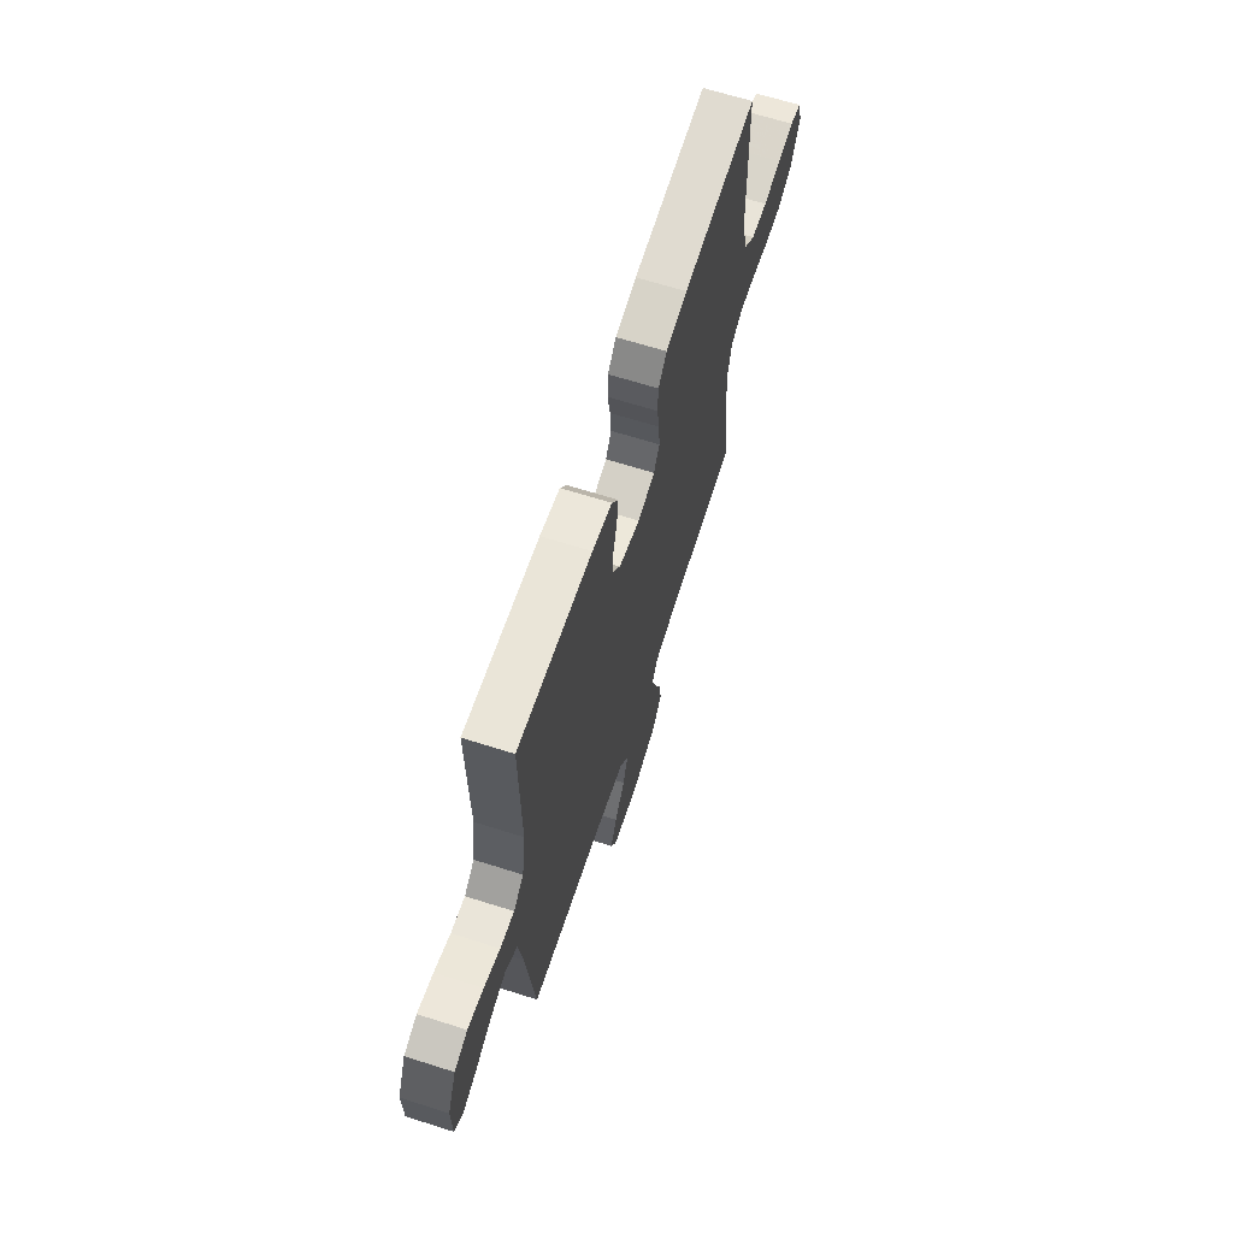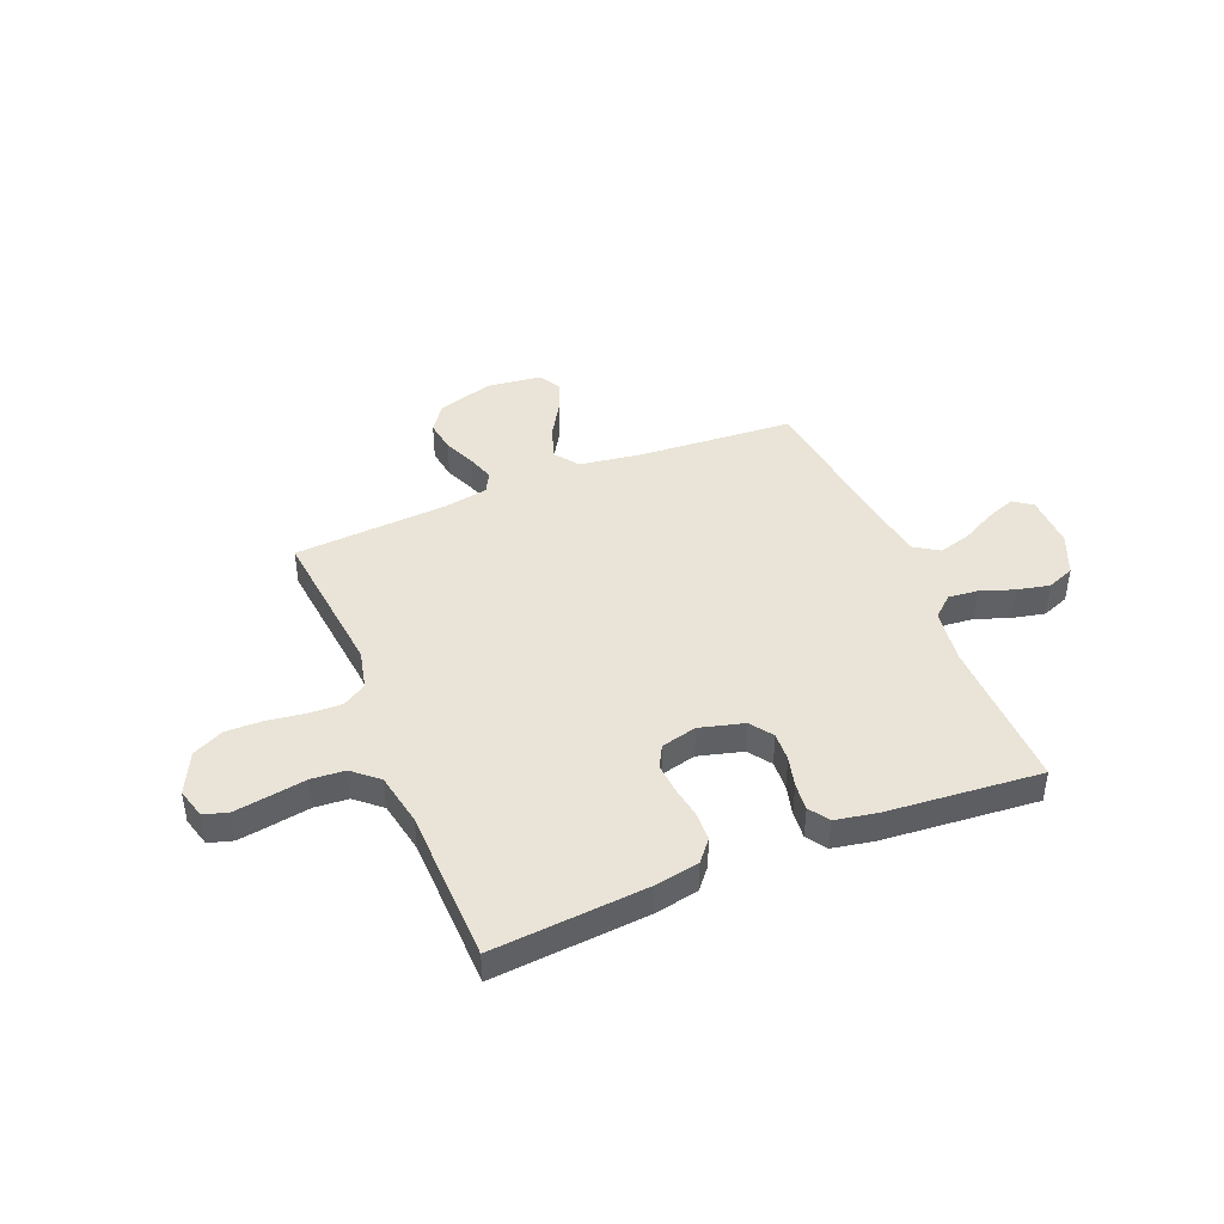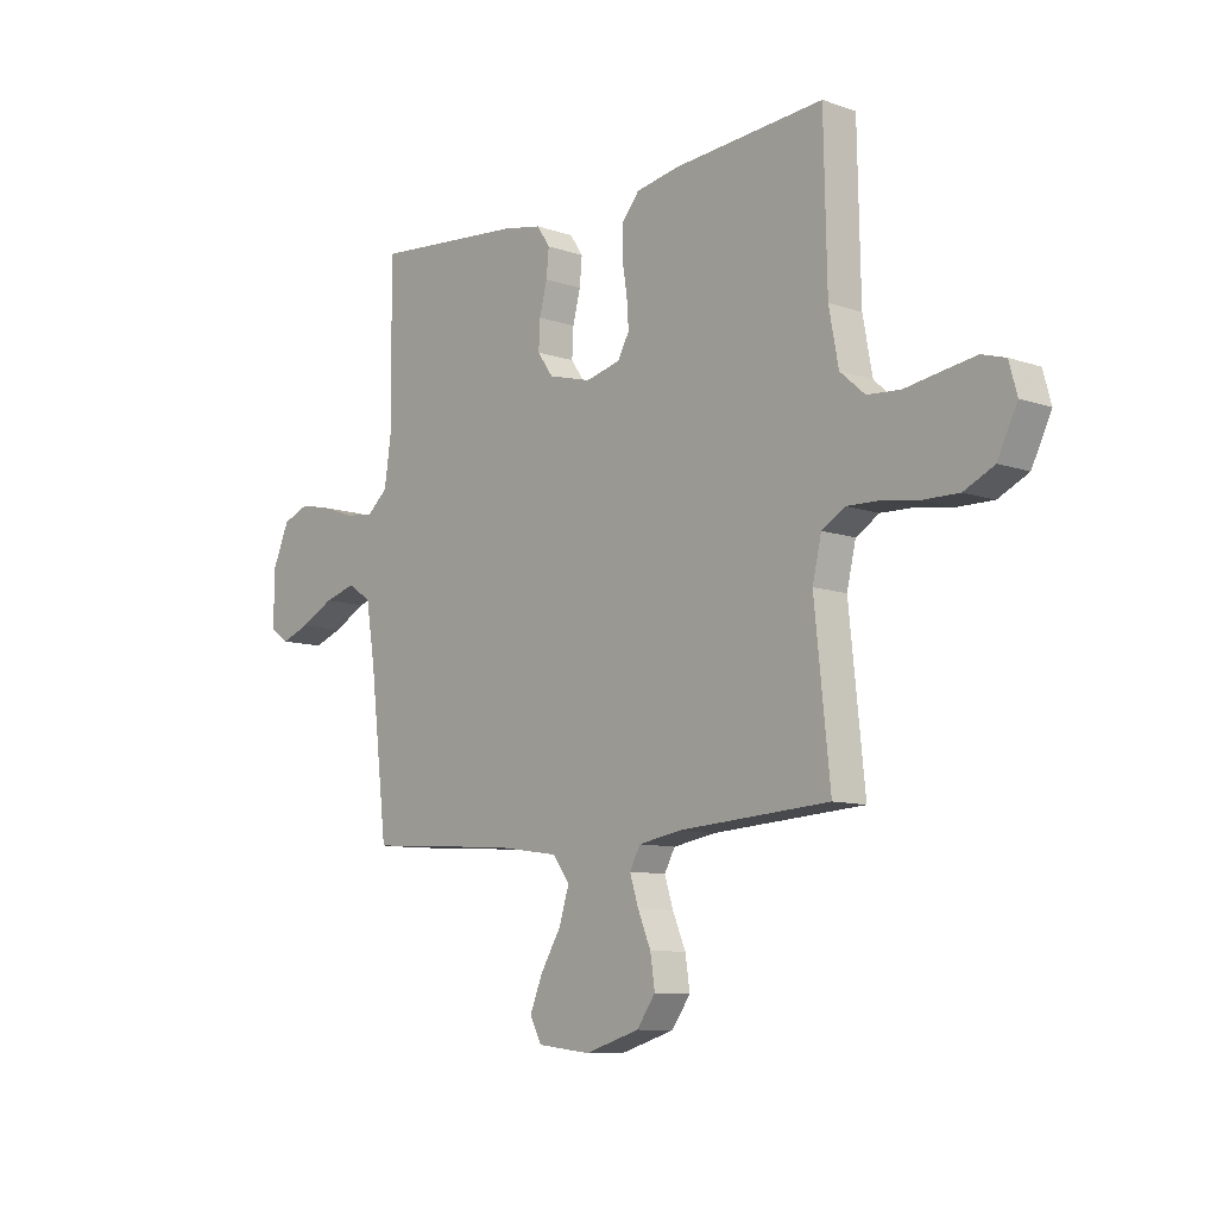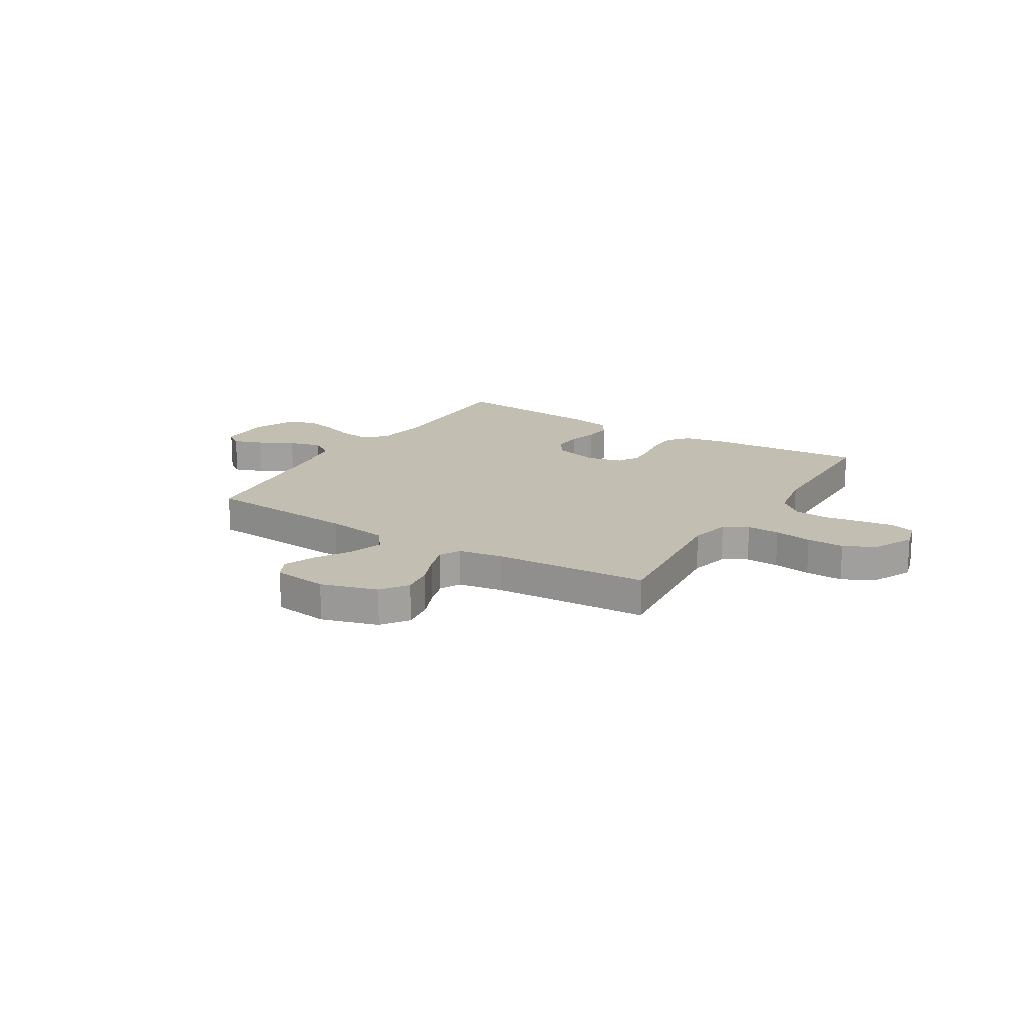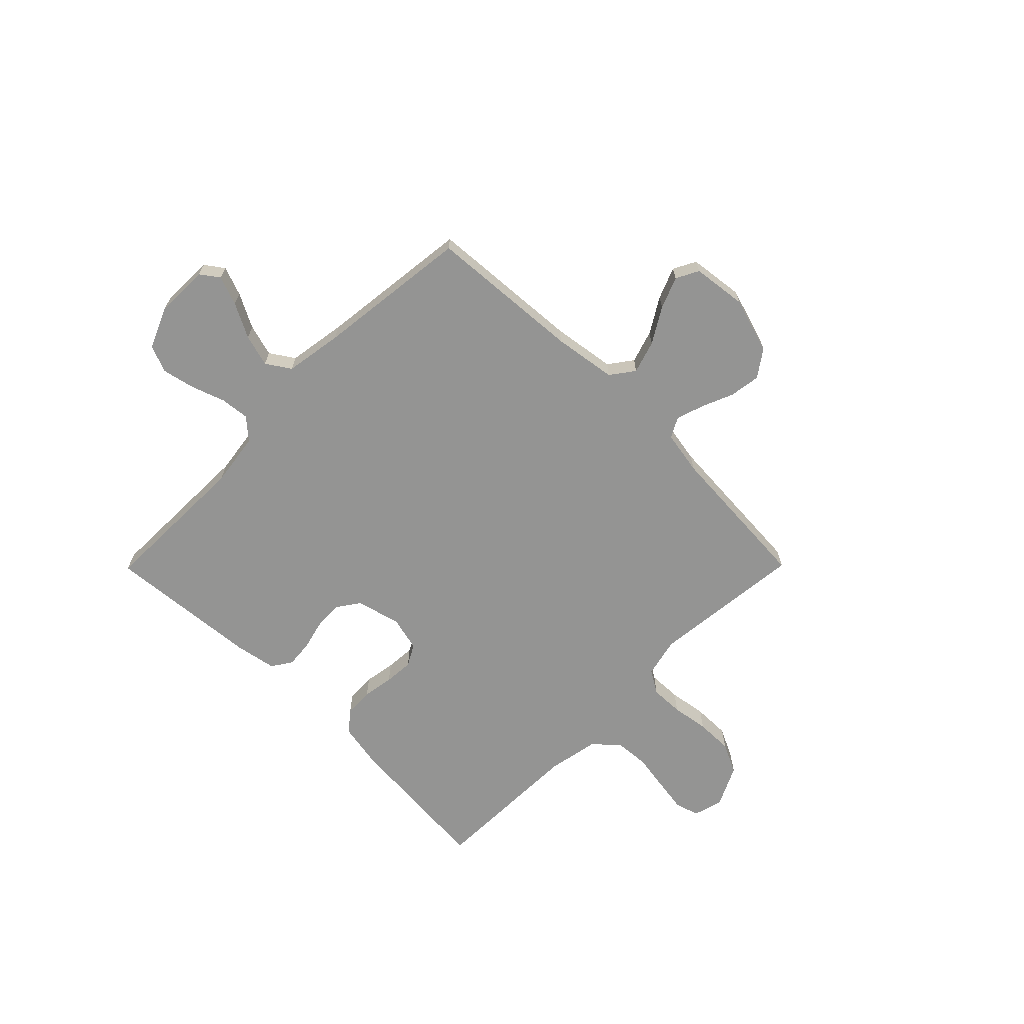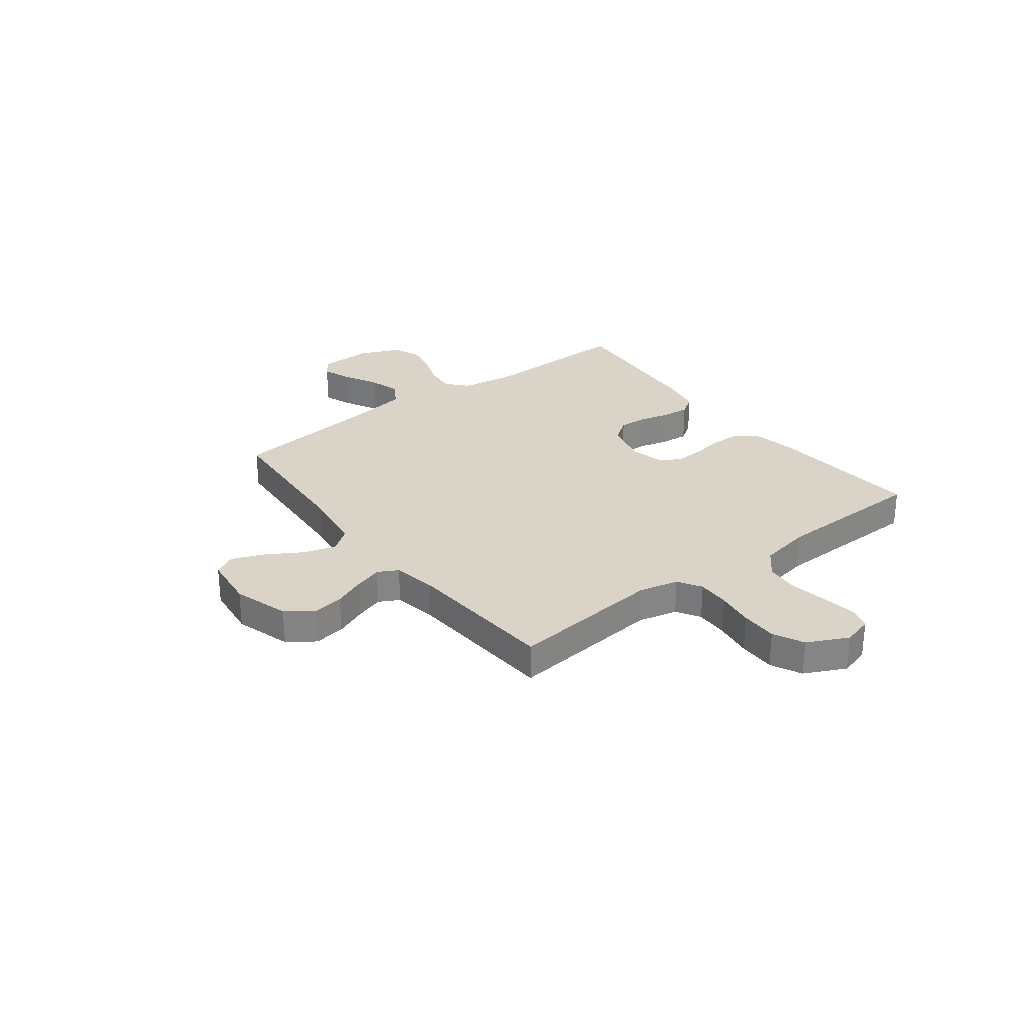
<metadata>
{"format":"obj","ext":"obj","renderer":"f3d","projection":"perspective","resolution":1024,"background":"white","views":[{"elev":65.0,"azim":107.8,"up":"+Z"},{"elev":43.2,"azim":-22.3,"up":"+Y"},{"elev":-9.6,"azim":-132.1,"up":"+Z"},{"elev":17.4,"azim":-148.2,"up":"+Y"},{"elev":-67.0,"azim":135.3,"up":"+Y"},{"elev":28.6,"azim":-127.4,"up":"+Y"}]}
</metadata>
<code>
v -0.5 0.07 -0.5
v -0.469 0.07 -0.2
v -0.487 0.07 -0.123
v -0.533 0.07 -0.095
v -0.597 0.07 -0.097
v -0.67 0.07 -0.108
v -0.742 0.07 -0.109
v -0.802 0.07 -0.08
v -0.841 0.07 0
v -0.825 0.07 0.058
v -0.778 0.07 0.072
v -0.713 0.07 0.062
v -0.64 0.07 0.05
v -0.574 0.07 0.055
v -0.525 0.07 0.098
v -0.506 0.07 0.2
v -0.5 0.07 0.5
v -0.2 0.07 0.476
v -0.114 0.07 0.46
v -0.08 0.07 0.419
v -0.078 0.07 0.362
v -0.088 0.07 0.301
v -0.092 0.07 0.244
v -0.069 0.07 0.202
v 0 0.07 0.185
v 0.086 0.07 0.208
v 0.117 0.07 0.252
v 0.114 0.07 0.308
v 0.099 0.07 0.367
v 0.094 0.07 0.42
v 0.12 0.07 0.459
v 0.2 0.07 0.474
v 0.5 0.07 0.5
v 0.495 0.07 0.2
v 0.51 0.07 0.095
v 0.551 0.07 0.059
v 0.608 0.07 0.065
v 0.673 0.07 0.088
v 0.737 0.07 0.102
v 0.79 0.07 0.081
v 0.825 0.07 0
v 0.823 0.07 -0.104
v 0.787 0.07 -0.13
v 0.73 0.07 -0.109
v 0.663 0.07 -0.074
v 0.6 0.07 -0.056
v 0.553 0.07 -0.087
v 0.535 0.07 -0.2
v 0.5 0.07 -0.5
v 0.2 0.07 -0.521
v 0.077 0.07 -0.539
v 0.043 0.07 -0.585
v 0.063 0.07 -0.649
v 0.104 0.07 -0.717
v 0.129 0.07 -0.779
v 0.106 0.07 -0.823
v 0 0.07 -0.836
v -0.109 0.07 -0.803
v -0.146 0.07 -0.751
v -0.137 0.07 -0.69
v -0.111 0.07 -0.628
v -0.094 0.07 -0.574
v -0.115 0.07 -0.535
v -0.2 0.07 -0.52
v -0.5 0 -0.5
v -0.469 0 -0.2
v -0.487 0 -0.123
v -0.533 0 -0.095
v -0.597 0 -0.097
v -0.67 0 -0.108
v -0.742 0 -0.109
v -0.802 0 -0.08
v -0.841 0 0
v -0.825 0 0.058
v -0.778 0 0.072
v -0.713 0 0.062
v -0.64 0 0.05
v -0.574 0 0.055
v -0.525 0 0.098
v -0.506 0 0.2
v -0.5 0 0.5
v -0.2 0 0.476
v -0.114 0 0.46
v -0.08 0 0.419
v -0.078 0 0.362
v -0.088 0 0.301
v -0.092 0 0.244
v -0.069 0 0.202
v 0 0 0.185
v 0.086 0 0.208
v 0.117 0 0.252
v 0.114 0 0.308
v 0.099 0 0.367
v 0.094 0 0.42
v 0.12 0 0.459
v 0.2 0 0.474
v 0.5 0 0.5
v 0.495 0 0.2
v 0.51 0 0.095
v 0.551 0 0.059
v 0.608 0 0.065
v 0.673 0 0.088
v 0.737 0 0.102
v 0.79 0 0.081
v 0.825 0 0
v 0.823 0 -0.104
v 0.787 0 -0.13
v 0.73 0 -0.109
v 0.663 0 -0.074
v 0.6 0 -0.056
v 0.553 0 -0.087
v 0.535 0 -0.2
v 0.5 0 -0.5
v 0.2 0 -0.521
v 0.077 0 -0.539
v 0.043 0 -0.585
v 0.063 0 -0.649
v 0.104 0 -0.717
v 0.129 0 -0.779
v 0.106 0 -0.823
v 0 0 -0.836
v -0.109 0 -0.803
v -0.146 0 -0.751
v -0.137 0 -0.69
v -0.111 0 -0.628
v -0.094 0 -0.574
v -0.115 0 -0.535
v -0.2 0 -0.52
f 59 60 61
f 58 59 61
f 57 58 61
f 56 57 61
f 55 56 61
f 54 55 61
f 53 54 61
f 52 53 61 62
f 51 52 62 63
f 48 49 50
f 51 63 64
f 50 51 64
f 48 50 64
f 47 48 64
f 43 44 45
f 42 43 45
f 41 42 45
f 40 41 45
f 39 40 45
f 38 39 45
f 37 38 45
f 36 37 45 46
f 64 1 2
f 47 64 2
f 46 47 2
f 36 46 2
f 35 36 2
f 32 33 34
f 31 32 34
f 30 31 34
f 29 30 34
f 28 29 34
f 20 21 22
f 19 20 22
f 18 19 22
f 17 18 22
f 16 17 22
f 15 16 22 23
f 14 15 23 24
f 11 12 13
f 10 11 13
f 9 10 13
f 8 9 13
f 7 8 13
f 6 7 13
f 5 6 13
f 4 5 13 14
f 14 24 25
f 4 14 25
f 3 4 25
f 27 28 34 35
f 26 27 35
f 25 26 35
f 3 25 35
f 2 3 35
f 125 124 123
f 125 123 122
f 125 122 121
f 125 121 120
f 125 120 119
f 125 119 118
f 125 118 117
f 126 125 117 116
f 127 126 116 115
f 114 113 112
f 128 127 115
f 128 115 114
f 128 114 112
f 128 112 111
f 109 108 107
f 109 107 106
f 109 106 105
f 109 105 104
f 109 104 103
f 109 103 102
f 109 102 101
f 110 109 101 100
f 66 65 128
f 66 128 111
f 66 111 110
f 66 110 100
f 66 100 99
f 98 97 96
f 98 96 95
f 98 95 94
f 98 94 93
f 98 93 92
f 86 85 84
f 86 84 83
f 86 83 82
f 86 82 81
f 86 81 80
f 87 86 80 79
f 88 87 79 78
f 77 76 75
f 77 75 74
f 77 74 73
f 77 73 72
f 77 72 71
f 77 71 70
f 77 70 69
f 78 77 69 68
f 89 88 78
f 89 78 68
f 89 68 67
f 99 98 92 91
f 99 91 90
f 99 90 89
f 99 89 67
f 99 67 66
f 1 65 66 2
f 2 66 67 3
f 3 67 68 4
f 4 68 69 5
f 5 69 70 6
f 6 70 71 7
f 7 71 72 8
f 8 72 73 9
f 9 73 74 10
f 10 74 75 11
f 11 75 76 12
f 12 76 77 13
f 13 77 78 14
f 14 78 79 15
f 15 79 80 16
f 16 80 81 17
f 17 81 82 18
f 18 82 83 19
f 19 83 84 20
f 20 84 85 21
f 21 85 86 22
f 22 86 87 23
f 23 87 88 24
f 24 88 89 25
f 25 89 90 26
f 26 90 91 27
f 27 91 92 28
f 28 92 93 29
f 29 93 94 30
f 30 94 95 31
f 31 95 96 32
f 32 96 97 33
f 33 97 98 34
f 34 98 99 35
f 35 99 100 36
f 36 100 101 37
f 37 101 102 38
f 38 102 103 39
f 39 103 104 40
f 40 104 105 41
f 41 105 106 42
f 42 106 107 43
f 43 107 108 44
f 44 108 109 45
f 45 109 110 46
f 46 110 111 47
f 47 111 112 48
f 48 112 113 49
f 49 113 114 50
f 50 114 115 51
f 51 115 116 52
f 52 116 117 53
f 53 117 118 54
f 54 118 119 55
f 55 119 120 56
f 56 120 121 57
f 57 121 122 58
f 58 122 123 59
f 59 123 124 60
f 60 124 125 61
f 61 125 126 62
f 62 126 127 63
f 63 127 128 64
f 64 128 65 1

</code>
